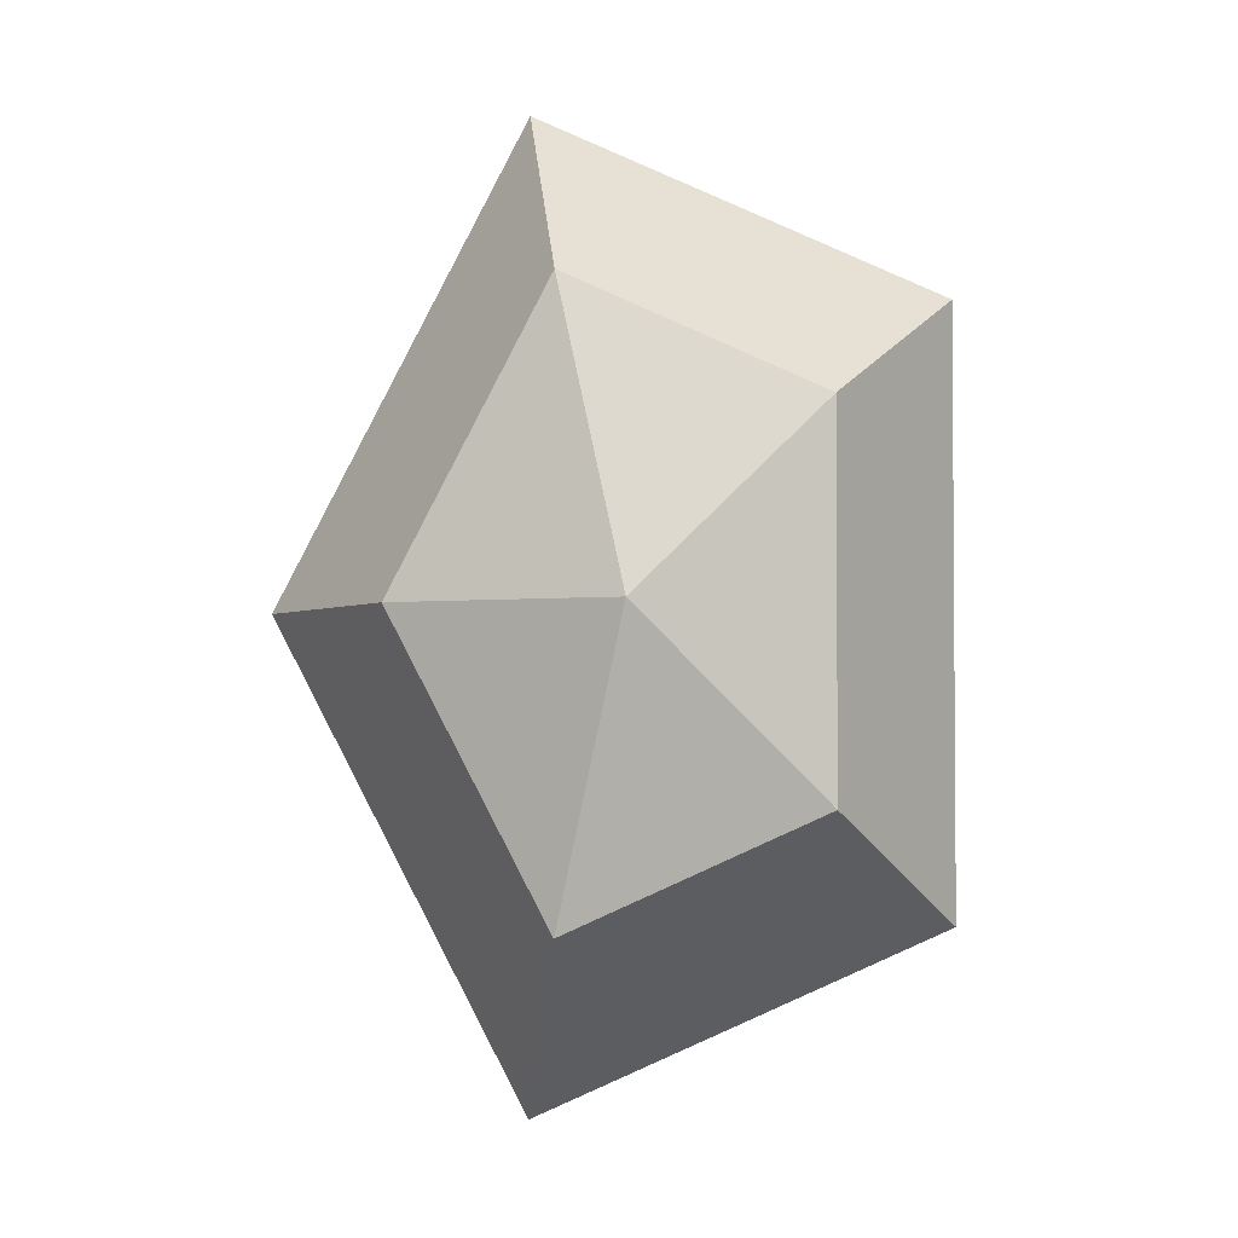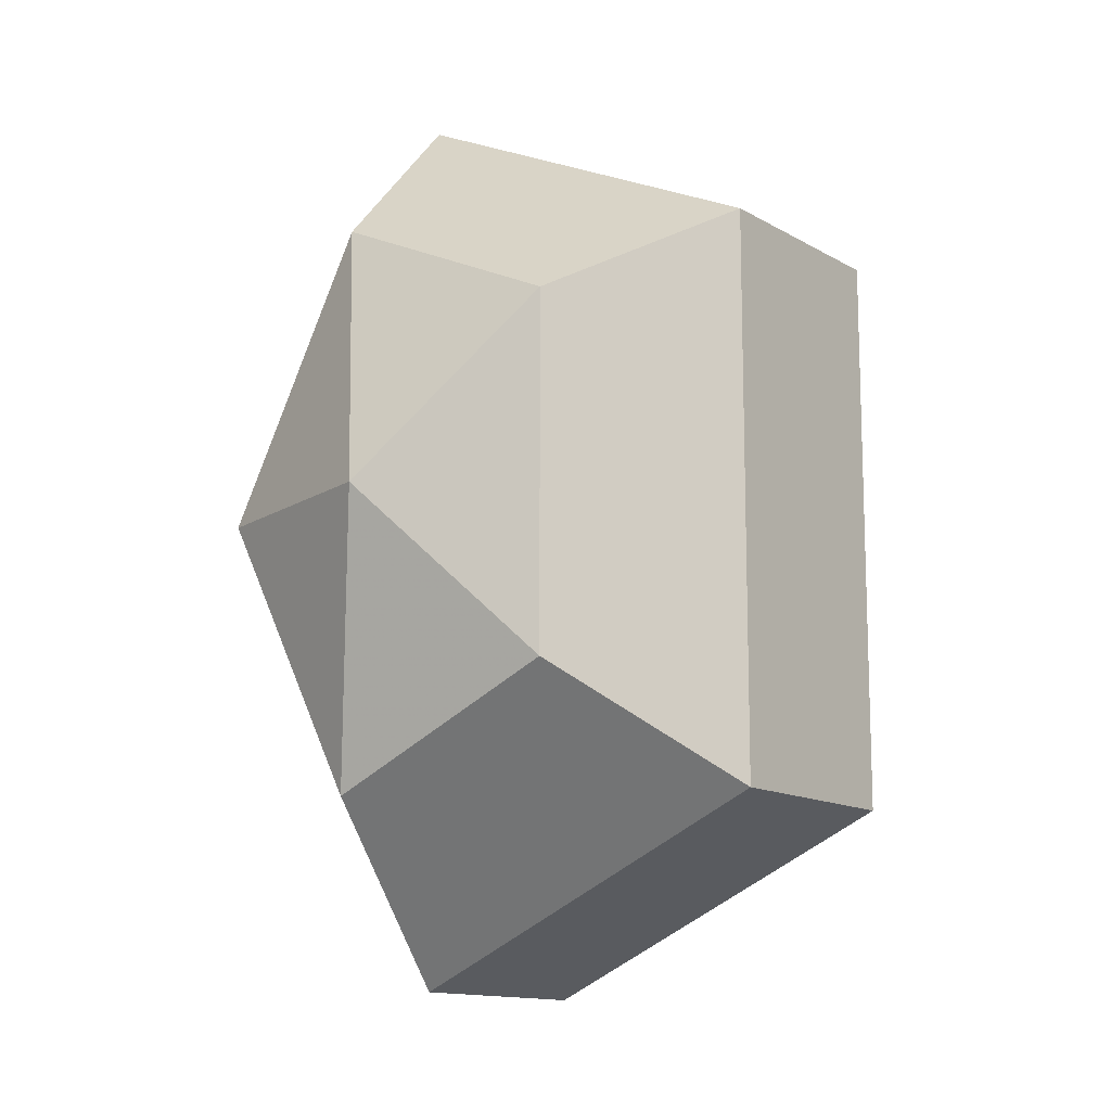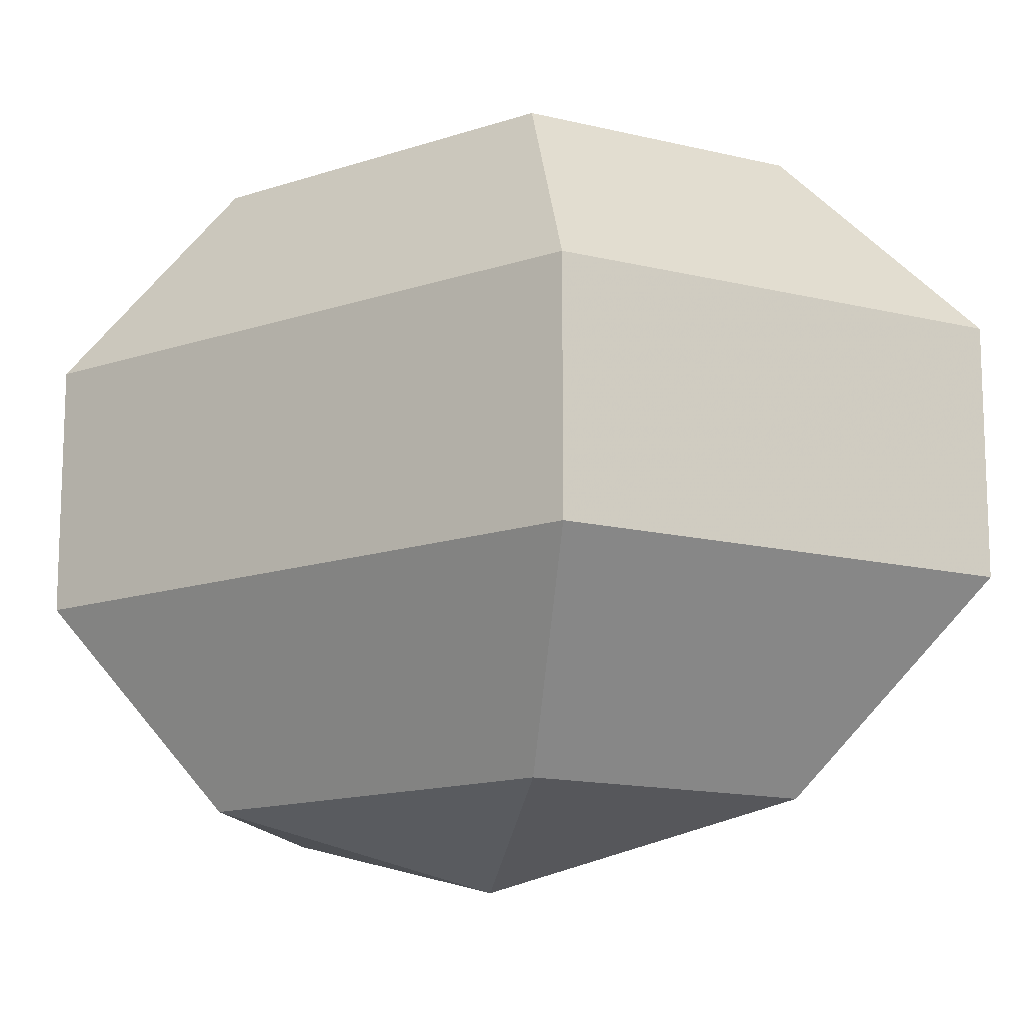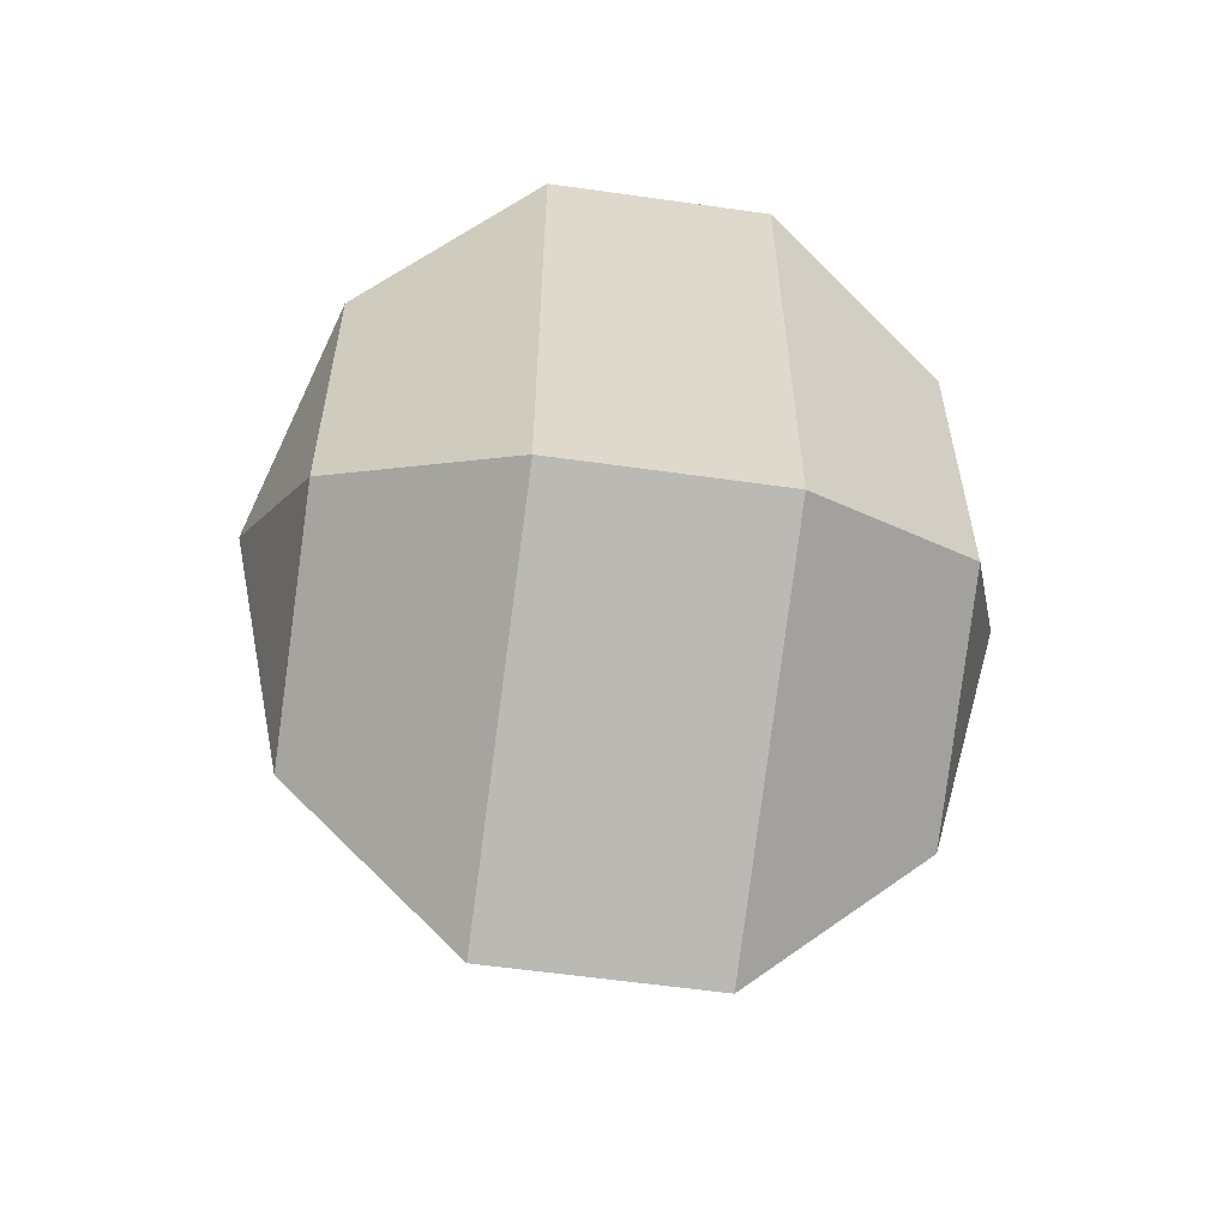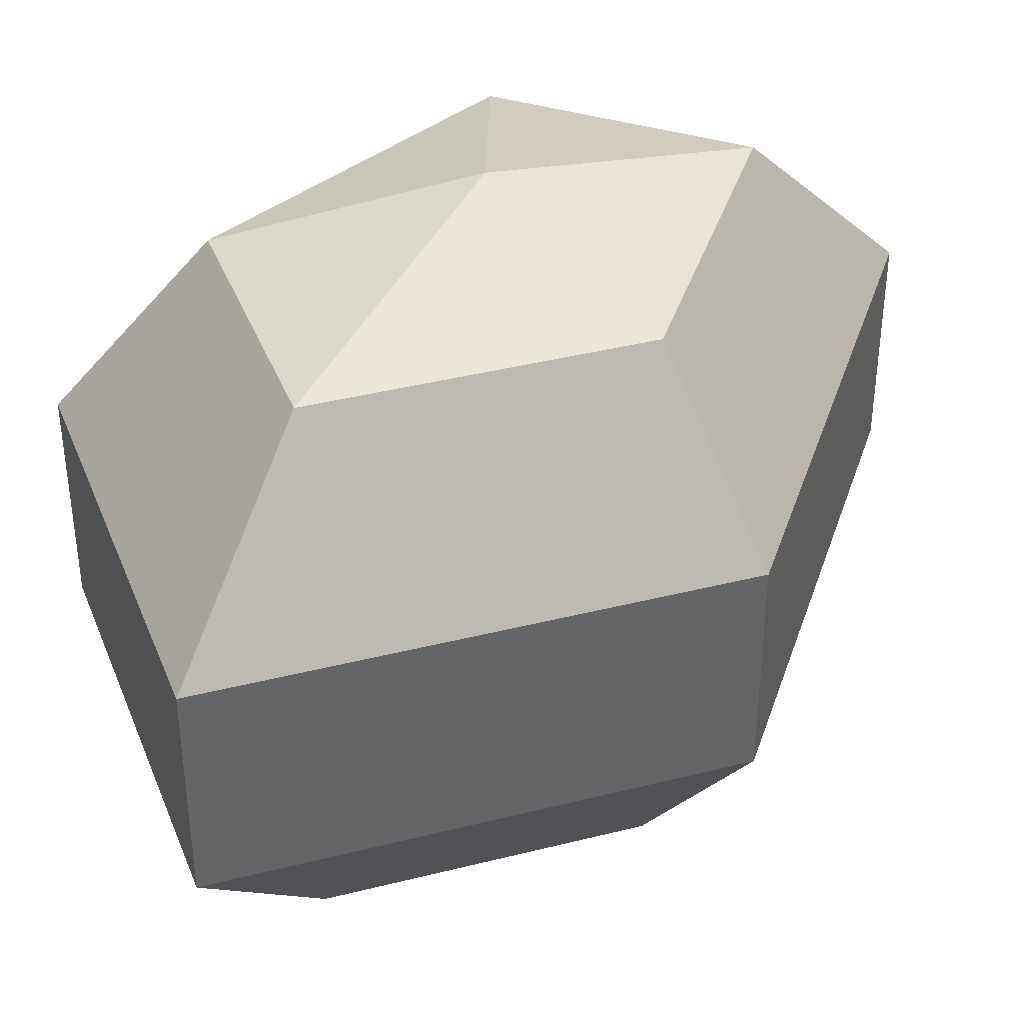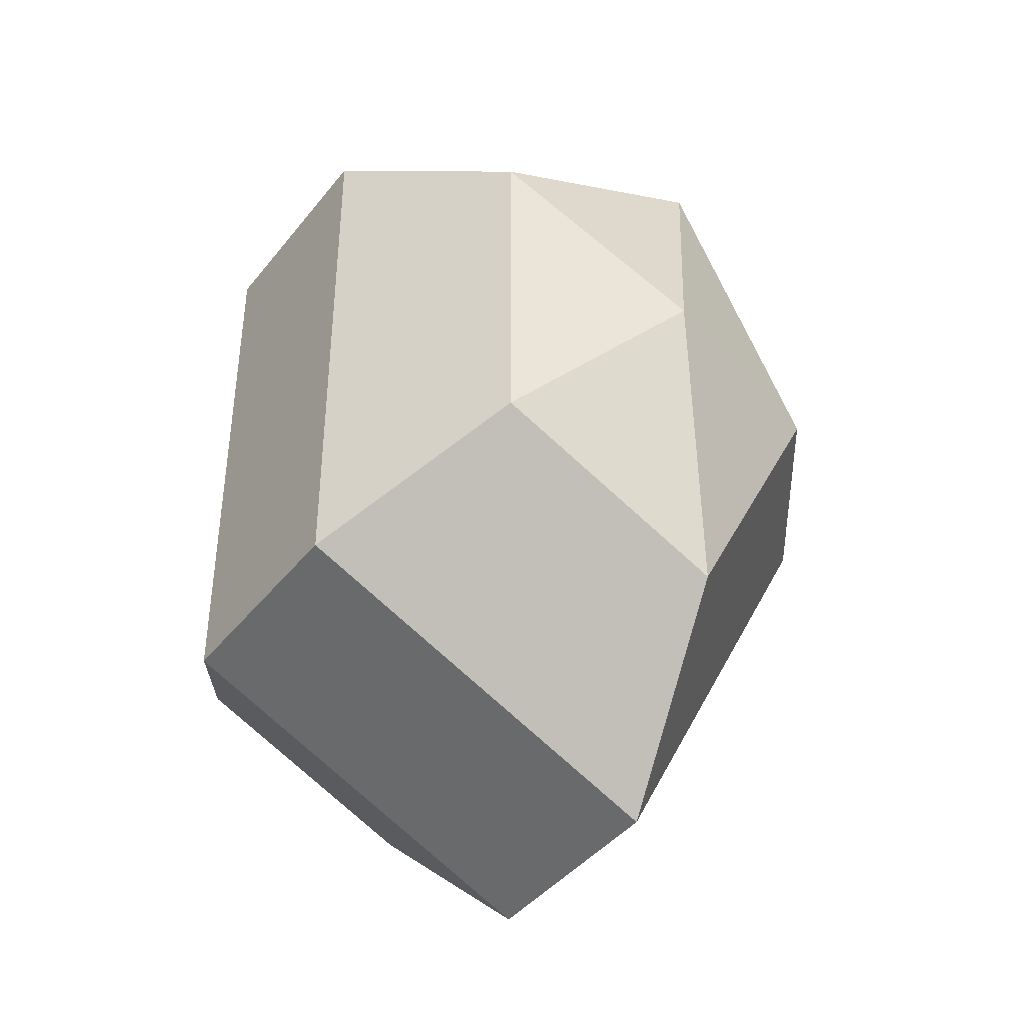
<metadata>
{"format":"obj","ext":"obj","renderer":"f3d","projection":"perspective","resolution":1024,"background":"white","views":[{"elev":-2.9,"azim":4.3,"up":"+Y"},{"elev":-13.0,"azim":37.3,"up":"+Y"},{"elev":-14.1,"azim":126.8,"up":"+Z"},{"elev":-58.5,"azim":81.7,"up":"+Y"},{"elev":39.4,"azim":-134.9,"up":"+Z"},{"elev":-41.7,"azim":145.2,"up":"+Y"}]}
</metadata>
<code>
v 281 148 183.5
v 281 148 183.5
v 281 148 183.5
v 281 148 183.5
v 281 148 183.5
v 281 148 183.5
v 276.6 148 184.9
v 279.6 142.1 184.9
v 284.6 144.4 184.9
v 284.6 151.6 184.9
v 279.6 153.9 184.9
v 276.6 148 184.9
v 273.9 148 188.7
v 278.8 138.5 188.7
v 286.8 142.1 188.7
v 286.8 153.9 188.7
v 278.8 157.5 188.7
v 273.9 148 188.7
v 273.9 148 193.3
v 278.8 138.5 193.3
v 286.8 142.1 193.3
v 286.8 153.9 193.3
v 278.8 157.5 193.3
v 273.9 148 193.3
v 276.6 148 197.1
v 279.6 142.1 197.1
v 284.6 144.4 197.1
v 284.6 151.6 197.1
v 279.6 153.9 197.1
v 276.6 148 197.1
v 281 148 198.5
v 281 148 198.5
v 281 148 198.5
v 281 148 198.5
v 281 148 198.5
v 281 148 198.5
g foo
f 8 7 1
f 9 8 2
f 10 9 3
f 11 10 4
f 12 11 5
f 14 13 7
f 15 14 8
f 16 15 9
f 17 16 10
f 18 17 11
f 20 19 13
f 21 20 14
f 22 21 15
f 23 22 16
f 24 23 17
f 26 25 19
f 27 26 20
f 28 27 21
f 29 28 22
f 30 29 23
f 32 31 25
f 33 32 26
f 34 33 27
f 35 34 28
f 36 35 29
f 2 8 1
f 3 9 2
f 4 10 3
f 5 11 4
f 6 12 5
f 8 14 7
f 9 15 8
f 10 16 9
f 11 17 10
f 12 18 11
f 14 20 13
f 15 21 14
f 16 22 15
f 17 23 16
f 18 24 17
f 20 26 19
f 21 27 20
f 22 28 21
f 23 29 22
f 24 30 23
f 26 32 25
f 27 33 26
f 28 34 27
f 29 35 28
f 30 36 29
g

</code>
